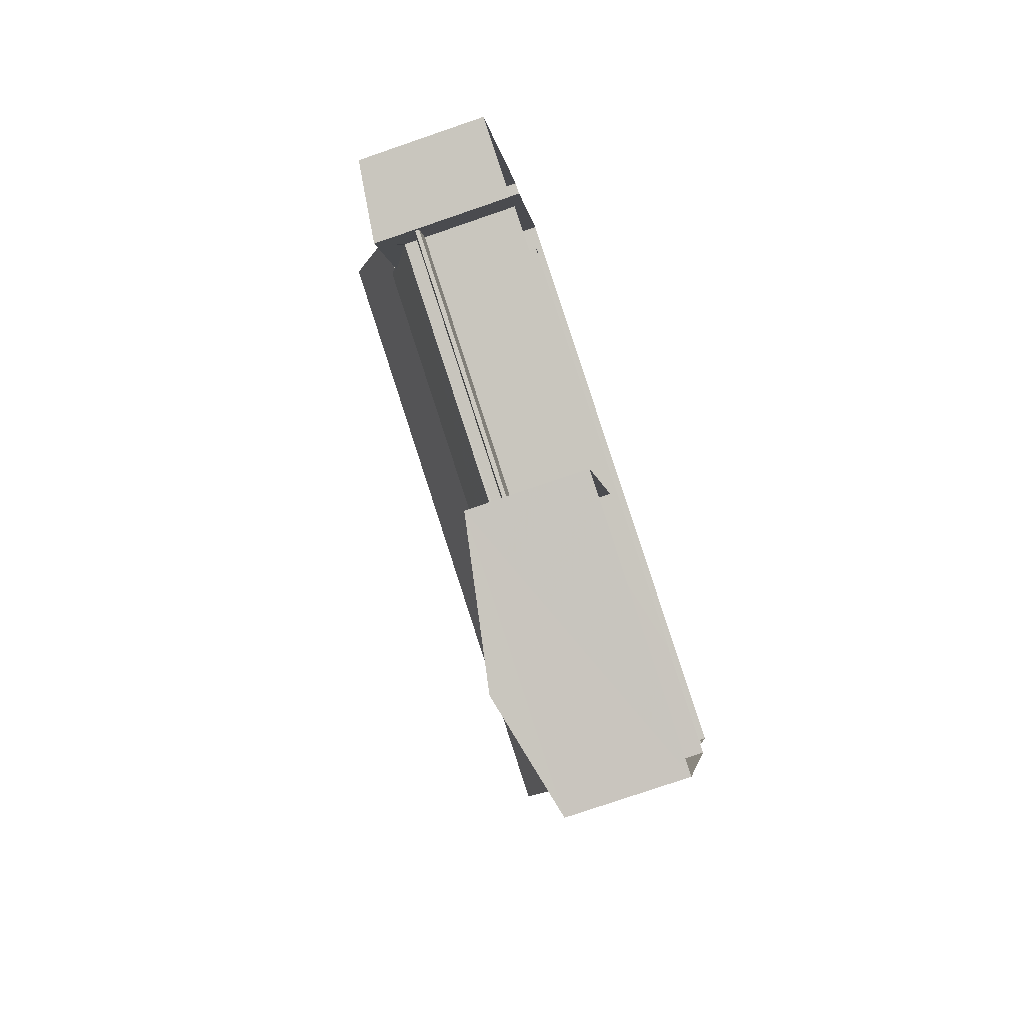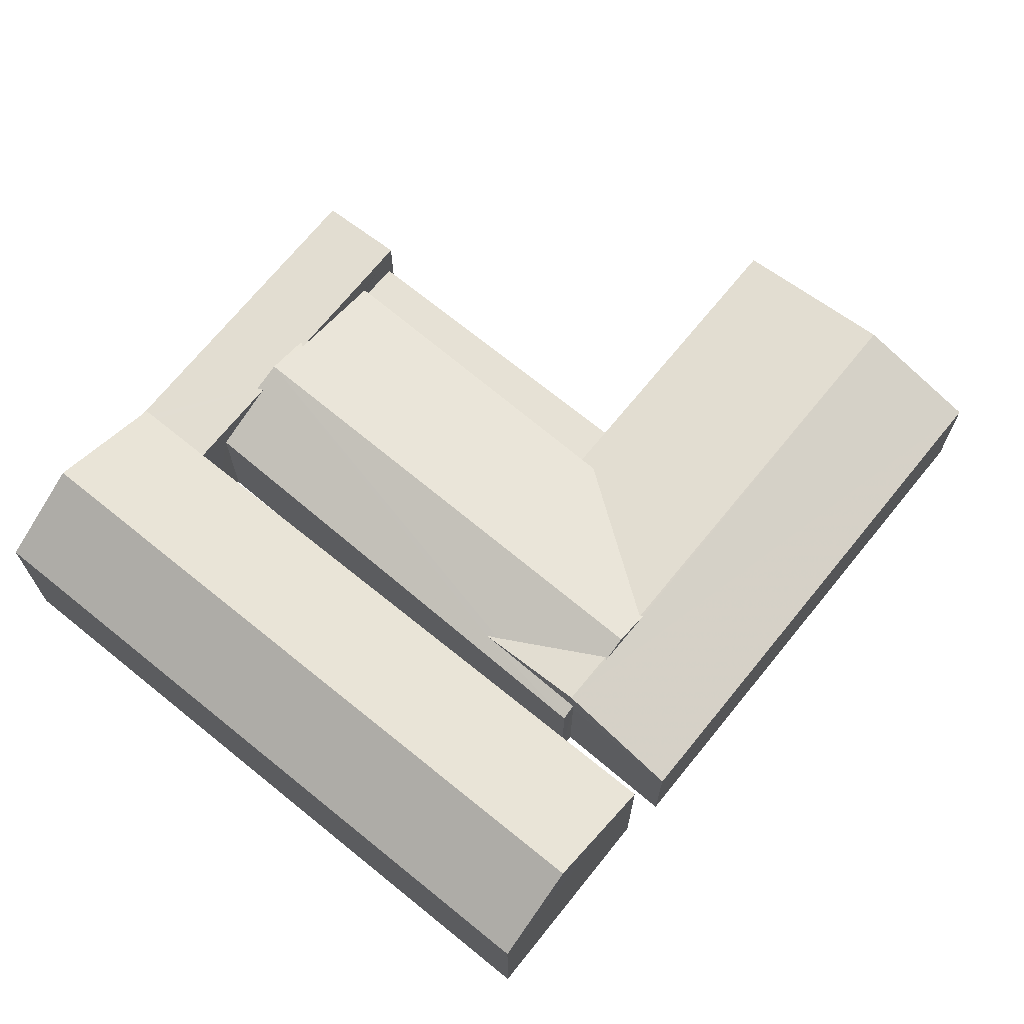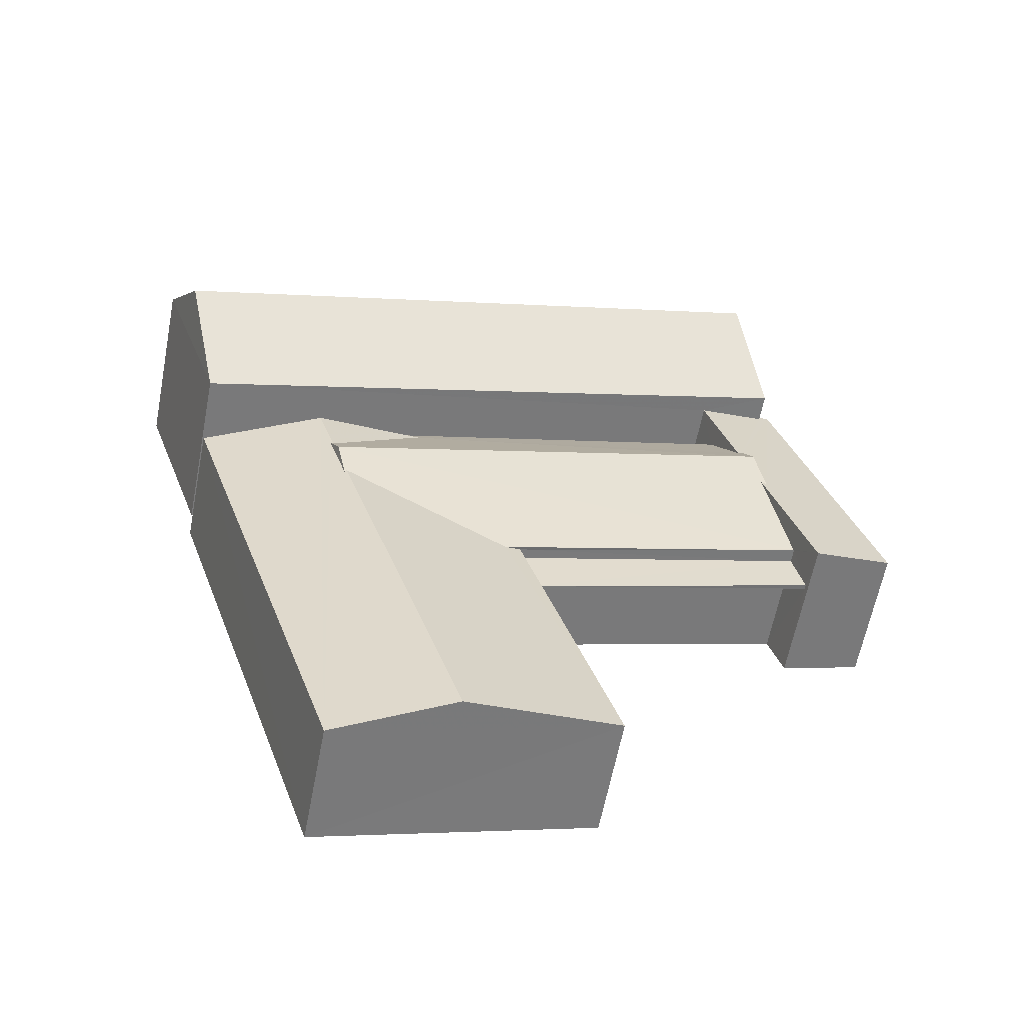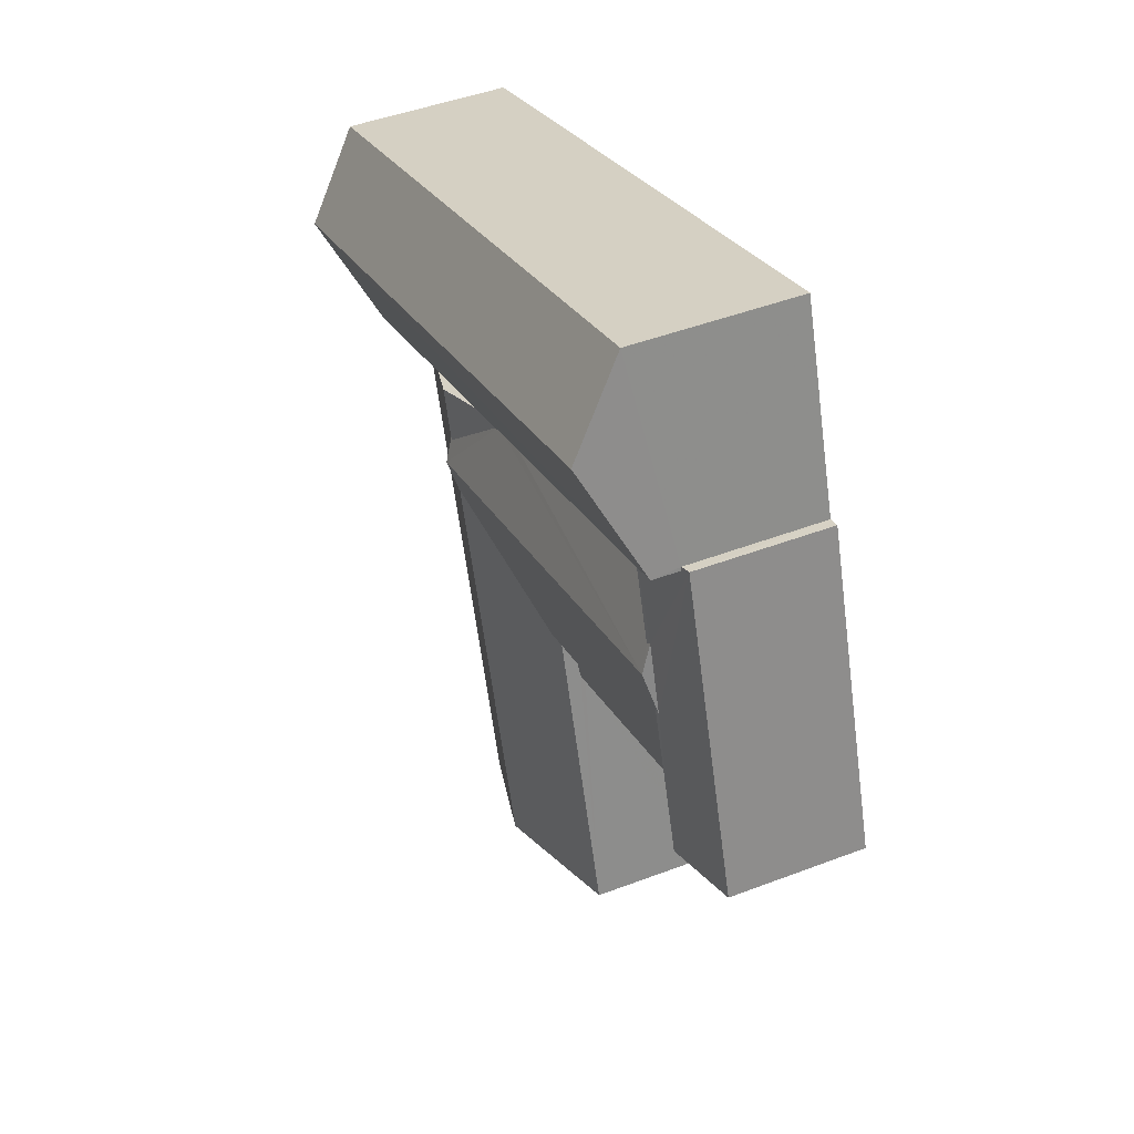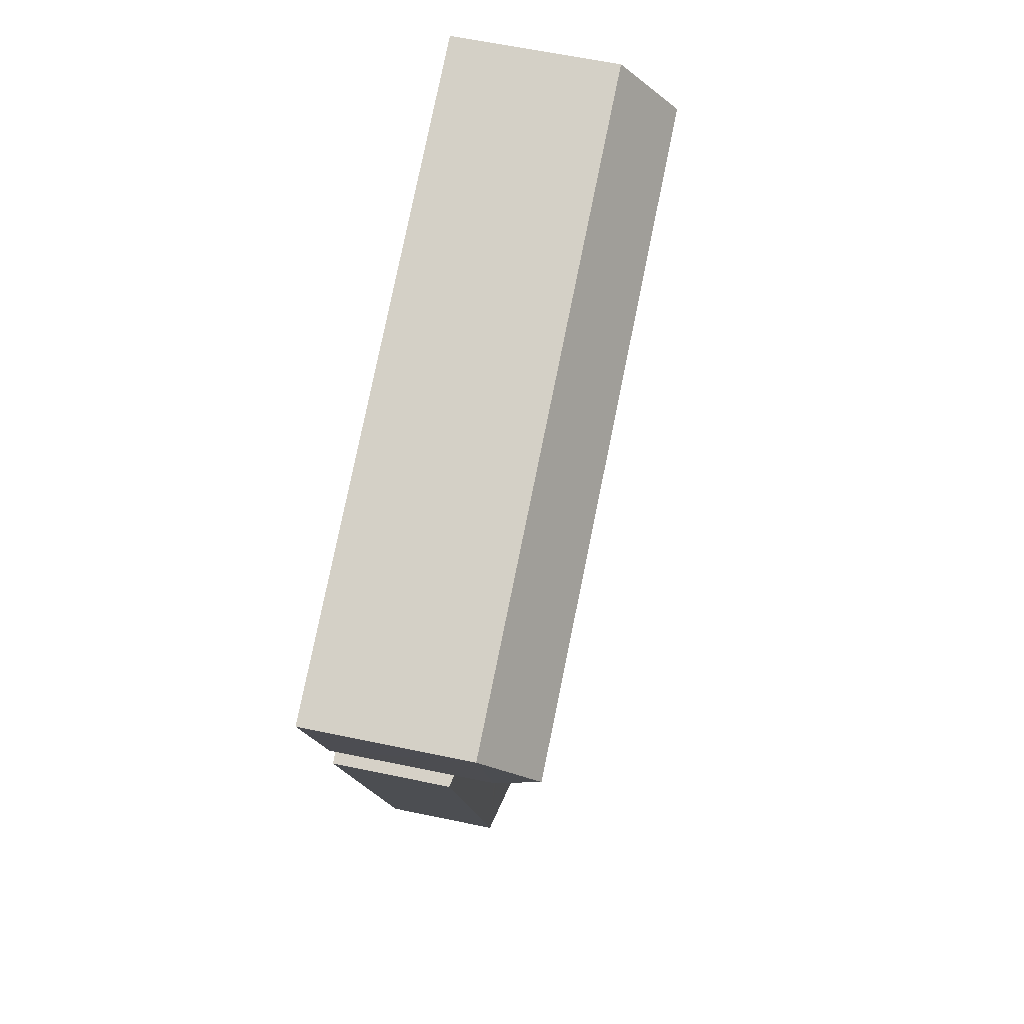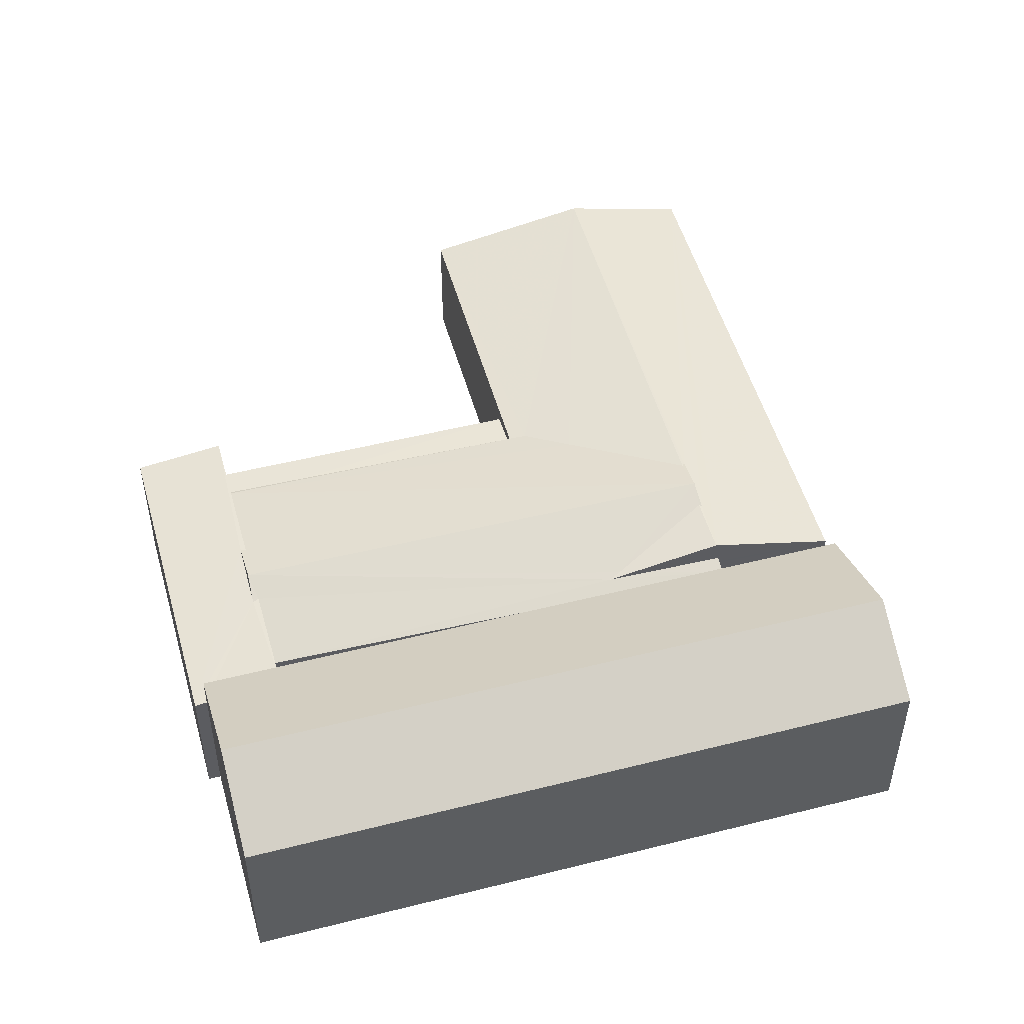
<metadata>
{"format":"obj","ext":"obj","renderer":"f3d","projection":"perspective","resolution":1024,"background":"white","views":[{"elev":-76.4,"azim":109.0,"up":"+Y"},{"elev":69.9,"azim":-122.7,"up":"+Z"},{"elev":-61.2,"azim":-10.9,"up":"+Y"},{"elev":45.5,"azim":66.2,"up":"+Y"},{"elev":60.0,"azim":-77.8,"up":"+Y"},{"elev":50.8,"azim":-177.2,"up":"+Z"}]}
</metadata>
<code>
v -8.916e+04 -1.01e+05 1.36
v -8.914e+04 -1.01e+05 1.356
v -8.914e+04 -1.01e+05 1.359
v -8.916e+04 -1.01e+05 1.362
v -8.916e+04 -1.01e+05 1.362
v -8.914e+04 -1.01e+05 1.362
v -8.915e+04 -1.01e+05 1.367
v -8.914e+04 -1.01e+05 1.365
v -8.913e+04 -1.01e+05 1.358
v -8.913e+04 -1.01e+05 1.361
v -8.913e+04 -1.01e+05 1.361
v -8.913e+04 -1.01e+05 1.358
v -8.914e+04 -1.01e+05 1.359
v -8.915e+04 -1.01e+05 1.361
v -8.915e+04 -1.01e+05 1.361
v -8.913e+04 -1.01e+05 1.361
v -8.913e+04 -1.01e+05 4.796
v -8.914e+04 -1.01e+05 4.798
v -8.914e+04 -1.01e+05 4.797
v -8.913e+04 -1.01e+05 4.796
v -8.916e+04 -1.01e+05 8.945
v -8.914e+04 -1.01e+05 8.941
v -8.916e+04 -1.01e+05 7.079
v -8.915e+04 -1.01e+05 5.766
v -8.915e+04 -1.01e+05 5.775
v -8.915e+04 -1.01e+05 5.575
v -8.915e+04 -1.01e+05 6.483
v -8.915e+04 -1.01e+05 5.475
v -8.915e+04 -1.01e+05 6.51
v -8.915e+04 -1.01e+05 6.505
v -8.915e+04 -1.01e+05 6.486
v -8.915e+04 -1.01e+05 6.506
v -8.915e+04 -1.01e+05 6.506
v -8.915e+04 -1.01e+05 5.847
v -8.914e+04 -1.01e+05 6.803
v -8.915e+04 -1.01e+05 5.774
v -8.914e+04 -1.01e+05 5.573
v -8.914e+04 -1.01e+05 6.43
v -8.914e+04 -1.01e+05 6.457
v -8.914e+04 -1.01e+05 7.075
v -8.914e+04 -1.01e+05 6.458
v -8.915e+04 -1.01e+05 6.806
v -8.913e+04 -1.01e+05 5.588
v -8.914e+04 -1.01e+05 6.434
v -8.916e+04 -1.01e+05 5.471
v -8.913e+04 -1.01e+05 5.1
v -8.914e+04 -1.01e+05 5.12
v -8.914e+04 -1.01e+05 4.948
v -8.913e+04 -1.01e+05 4.946
v -8.915e+04 -1.01e+05 5.842
v -8.915e+04 -1.01e+05 5.576
v -8.913e+04 -1.01e+05 5.575
v -8.913e+04 -1.01e+05 6.057
v -8.913e+04 -1.01e+05 6.053
v -8.913e+04 -1.01e+05 6.46
v -8.913e+04 -1.01e+05 6.11
v -8.913e+04 -1.01e+05 6.11
v -8.914e+04 -1.01e+05 6.456
v -8.913e+04 -1.01e+05 7.077
v -8.914e+04 -1.01e+05 5.474
v -8.914e+04 -1.01e+05 5.471
v -8.916e+04 -1.01e+05 7.081
v -8.915e+04 -1.01e+05 5.47
v -8.915e+04 -1.01e+05 5.575
f 1 2 3
f 4 1 3
f 5 6 7
f 6 8 7
f 9 10 11
f 12 9 13
f 3 2 12
f 14 6 5
f 14 15 13
f 3 12 13
f 10 16 11
f 11 6 13
f 9 11 13
f 14 13 6
f 17 18 19
f 17 20 18
f 21 22 23
f 24 25 26
f 27 28 29
f 30 28 31
f 30 31 32
f 33 27 29
f 31 28 27
f 34 35 36
f 26 36 37
f 38 39 35
f 26 25 36
f 36 39 37
f 35 39 36
f 23 22 40
f 41 42 43
f 44 35 41
f 35 42 41
f 45 28 30
f 46 47 48
f 49 46 48
f 50 33 29
f 34 30 32
f 34 36 30
f 50 51 43
f 27 33 42
f 51 52 43
f 33 50 42
f 42 50 43
f 53 54 44
f 55 53 44
f 54 56 57
f 39 38 58
f 38 57 58
f 55 44 41
f 44 54 38
f 54 57 38
f 22 21 59
f 60 51 29
f 29 51 50
f 61 51 60
f 35 34 42
f 32 31 42
f 34 32 42
f 59 21 62
f 47 46 61
f 61 52 51
f 61 46 52
f 40 2 1
f 23 40 1
f 47 61 48
f 61 60 48
f 19 18 6
f 6 18 8
f 18 60 8
f 48 60 18
f 12 54 9
f 12 56 54
f 14 63 15
f 15 63 26
f 63 64 26
f 22 59 40
f 64 24 26
f 63 5 45
f 63 14 5
f 45 5 7
f 28 45 7
f 21 23 62
f 45 64 63
f 25 30 36
f 24 45 30
f 24 30 25
f 24 64 45
f 44 38 35
f 29 28 60
f 57 59 58
f 3 58 4
f 4 58 62
f 58 59 62
f 11 16 20
f 11 20 17
f 43 55 41
f 16 55 20
f 49 52 46
f 20 55 49
f 43 52 55
f 55 52 49
f 23 1 4
f 62 23 4
f 59 56 40
f 40 56 2
f 59 57 56
f 2 56 12
f 27 42 31
f 54 53 10
f 9 54 10
f 37 3 13
f 39 58 37
f 37 58 3
f 53 55 16
f 10 53 16
f 20 48 18
f 20 49 48
f 37 15 26
f 37 13 15
f 60 7 8
f 60 28 7
f 17 19 6
f 11 17 6

</code>
